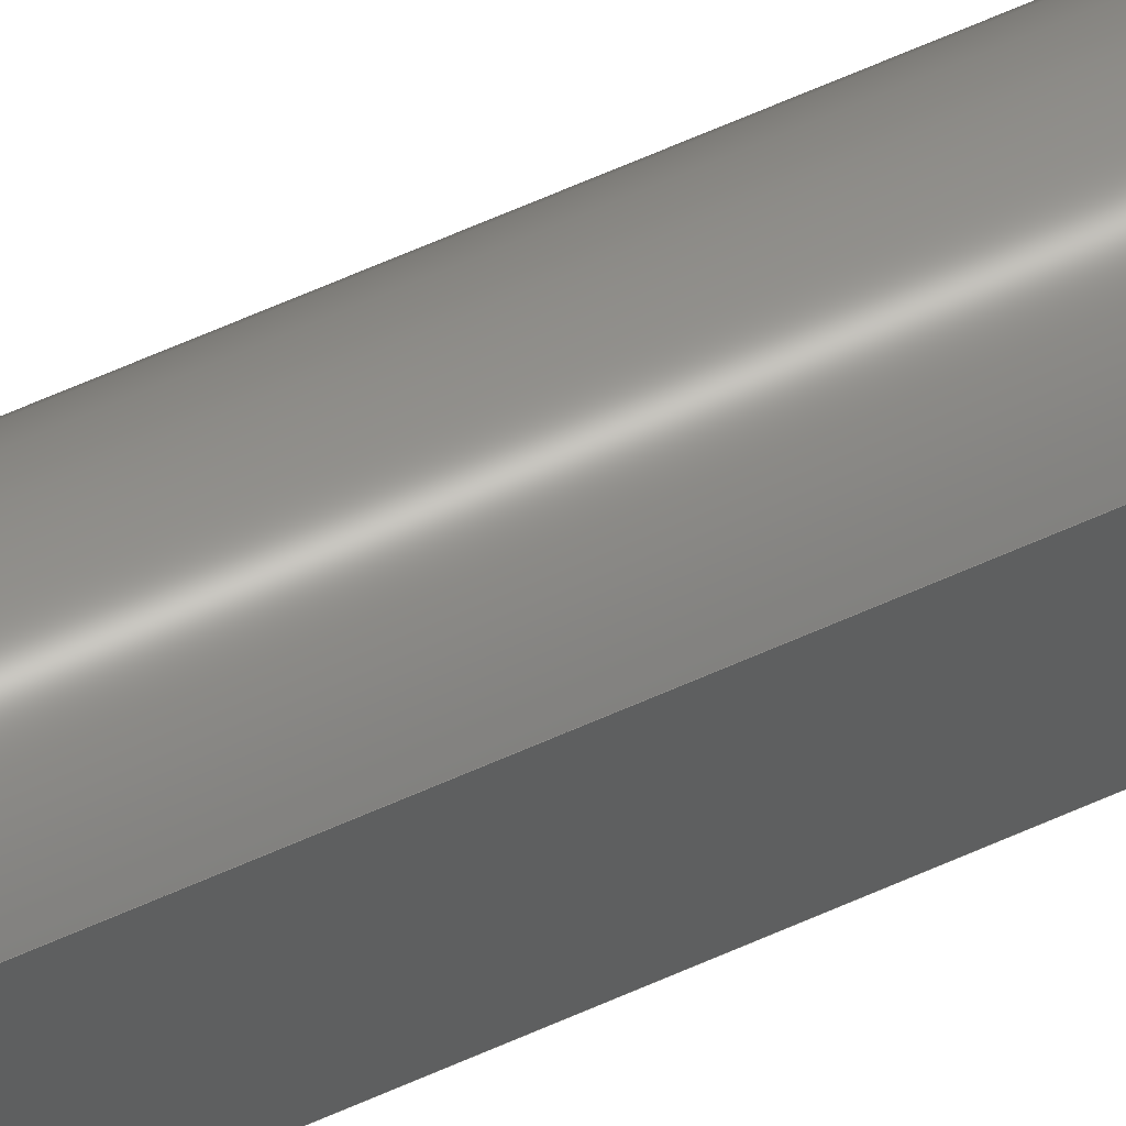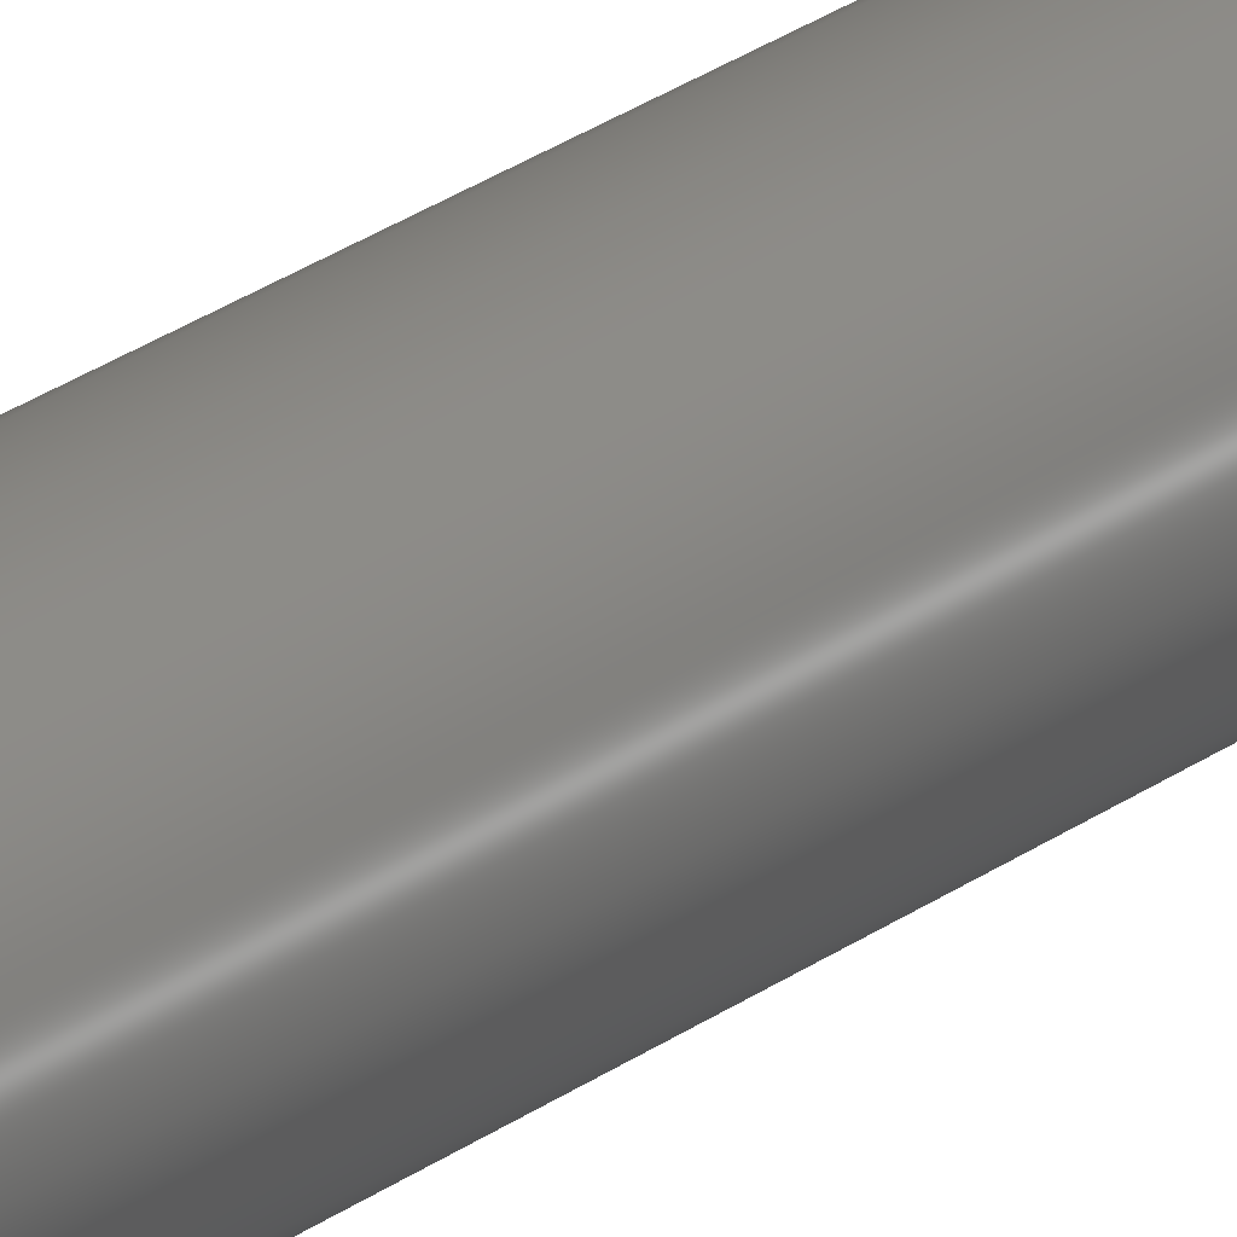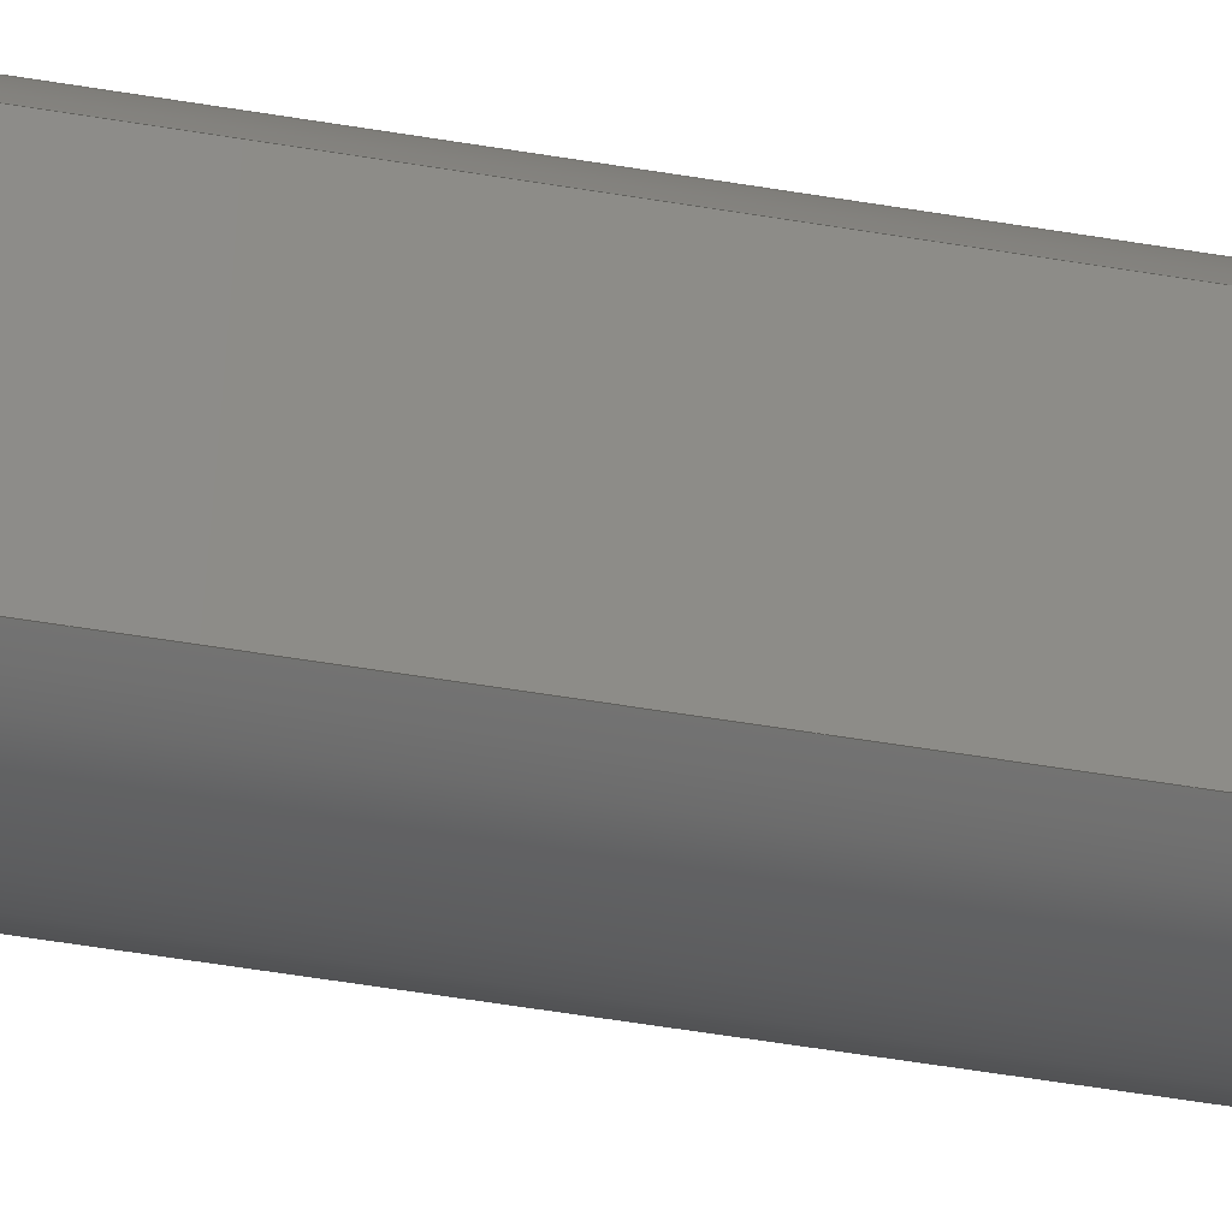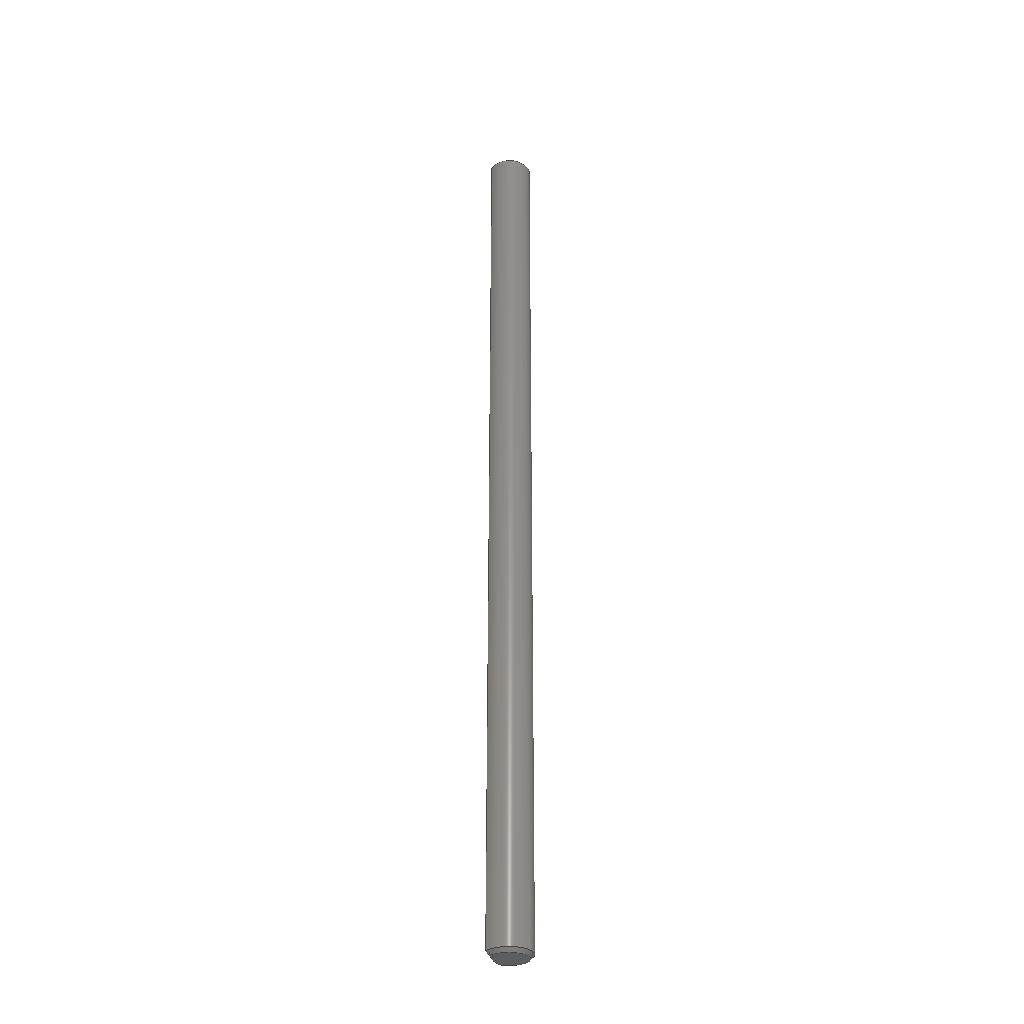
<metadata>
{"format":"step","ext":"step","renderer":"f3d","projection":"perspective","resolution":1024,"background":"white","views":[{"elev":55.5,"azim":63.8,"up":"+Z"},{"elev":19.7,"azim":-146.3,"up":"+Z"},{"elev":-24.9,"azim":71.1,"up":"+Z"},{"elev":-31.6,"azim":-167.5,"up":"+Y"}]}
</metadata>
<code>
ISO-10303-21;
DATA;
#1=SHAPE_REPRESENTATION_RELATIONSHIP('','',#119,#2);
#2=ADVANCED_BREP_SHAPE_REPRESENTATION('',(#117),#267);
#3=B_SPLINE_CURVE_WITH_KNOTS('',3,(#261,#262,#263,#264),.UNSPECIFIED.,
 .F.,.F.,(4,4),(0,1),.UNSPECIFIED.);
#4=B_SPLINE_SURFACE_WITH_KNOTS('',3,1,((#180,#181),(#182,#183),(#184,#185),
(#186,#187),(#188,#189),(#190,#191),(#192,#193),(#194,#195),(#196,#197),
(#198,#199),(#200,#201),(#202,#203),(#204,#205),(#206,#207),(#208,#209),
(#210,#211),(#212,#213),(#214,#215)),.RULED_SURF.,.F.,.F.,.F.,(4,2,2,2,
2,2,2,2,4),(2,2),(0,0.125,0.25,0.375,0.5,0.625,0.75,0.875,1),(0,1),
 .UNSPECIFIED.);
#5=B_SPLINE_SURFACE_WITH_KNOTS('',3,1,((#224,#225),(#226,#227),(#228,#229),
(#230,#231),(#232,#233),(#234,#235),(#236,#237),(#238,#239),(#240,#241),
(#242,#243),(#244,#245),(#246,#247),(#248,#249),(#250,#251),(#252,#253),
(#254,#255),(#256,#257),(#258,#259)),.RULED_SURF.,.F.,.F.,.F.,(4,2,2,2,
2,2,2,2,4),(2,2),(0,0.125,0.25,0.375,0.5,0.625,0.75,0.875,1),(0,1),
 .UNSPECIFIED.);
#6=CYLINDRICAL_SURFACE('',#123,0.0025);
#7=CIRCLE('',#122,0.0021);
#8=CIRCLE('',#124,0.0025);
#9=CIRCLE('',#125,0.0025);
#10=CIRCLE('',#129,0.0021);
#11=ORIENTED_EDGE('',*,*,#39,.F.);
#12=ORIENTED_EDGE('',*,*,#40,.T.);
#13=ORIENTED_EDGE('',*,*,#41,.T.);
#14=ORIENTED_EDGE('',*,*,#42,.T.);
#15=ORIENTED_EDGE('',*,*,#43,.F.);
#16=ORIENTED_EDGE('',*,*,#44,.F.);
#17=ORIENTED_EDGE('',*,*,#43,.T.);
#18=ORIENTED_EDGE('',*,*,#45,.T.);
#19=ORIENTED_EDGE('',*,*,#41,.F.);
#20=ORIENTED_EDGE('',*,*,#46,.F.);
#21=ORIENTED_EDGE('',*,*,#47,.F.);
#22=ORIENTED_EDGE('',*,*,#40,.F.);
#23=ORIENTED_EDGE('',*,*,#48,.T.);
#24=ORIENTED_EDGE('',*,*,#44,.T.);
#25=ORIENTED_EDGE('',*,*,#39,.T.);
#26=ORIENTED_EDGE('',*,*,#47,.T.);
#27=ORIENTED_EDGE('',*,*,#46,.T.);
#28=ORIENTED_EDGE('',*,*,#48,.F.);
#29=ORIENTED_EDGE('',*,*,#49,.T.);
#30=ORIENTED_EDGE('',*,*,#50,.F.);
#31=ORIENTED_EDGE('',*,*,#51,.T.);
#32=ORIENTED_EDGE('',*,*,#42,.F.);
#33=ORIENTED_EDGE('',*,*,#52,.F.);
#34=ORIENTED_EDGE('',*,*,#50,.T.);
#35=ORIENTED_EDGE('',*,*,#49,.F.);
#36=ORIENTED_EDGE('',*,*,#52,.T.);
#37=ORIENTED_EDGE('',*,*,#45,.F.);
#38=ORIENTED_EDGE('',*,*,#51,.F.);
#39=EDGE_CURVE('',#53,#54,#61,.T.);
#40=EDGE_CURVE('',#53,#54,#7,.T.);
#41=EDGE_CURVE('',#55,#56,#62,.T.);
#42=EDGE_CURVE('',#56,#57,#8,.F.);
#43=EDGE_CURVE('',#58,#57,#63,.T.);
#44=EDGE_CURVE('',#55,#58,#9,.T.);
#45=EDGE_CURVE('',#57,#56,#64,.T.);
#46=EDGE_CURVE('',#58,#55,#65,.T.);
#47=EDGE_CURVE('',#54,#58,#66,.T.);
#48=EDGE_CURVE('',#53,#55,#67,.T.);
#49=EDGE_CURVE('',#59,#60,#68,.T.);
#50=EDGE_CURVE('',#59,#60,#10,.T.);
#51=EDGE_CURVE('',#60,#57,#69,.T.);
#52=EDGE_CURVE('',#59,#56,#3,.F.);
#53=VERTEX_POINT('',#165);
#54=VERTEX_POINT('',#166);
#55=VERTEX_POINT('',#170);
#56=VERTEX_POINT('',#171);
#57=VERTEX_POINT('',#173);
#58=VERTEX_POINT('',#175);
#59=VERTEX_POINT('',#221);
#60=VERTEX_POINT('',#222);
#61=LINE('',#164,#70);
#62=LINE('',#169,#71);
#63=LINE('',#174,#72);
#64=LINE('',#178,#73);
#65=LINE('',#179,#74);
#66=LINE('',#216,#75);
#67=LINE('',#217,#76);
#68=LINE('',#220,#77);
#69=LINE('',#260,#78);
#70=VECTOR('',#135,1);
#71=VECTOR('',#140,1);
#72=VECTOR('',#143,1);
#73=VECTOR('',#148,1);
#74=VECTOR('',#149,1);
#75=VECTOR('',#150,1);
#76=VECTOR('',#151,1);
#77=VECTOR('',#156,1);
#78=VECTOR('',#159,1);
#79=EDGE_LOOP('',(#11,#12));
#80=EDGE_LOOP('',(#13,#14,#15,#16));
#81=EDGE_LOOP('',(#17,#18,#19,#20));
#82=EDGE_LOOP('',(#21,#22,#23,#24));
#83=EDGE_LOOP('',(#25,#26,#27,#28));
#84=EDGE_LOOP('',(#29,#30));
#85=EDGE_LOOP('',(#31,#32,#33,#34));
#86=EDGE_LOOP('',(#35,#36,#37,#38));
#87=FACE_BOUND('',#79,.T.);
#88=FACE_BOUND('',#80,.T.);
#89=FACE_BOUND('',#81,.T.);
#90=FACE_BOUND('',#82,.T.);
#91=FACE_BOUND('',#83,.T.);
#92=FACE_BOUND('',#84,.T.);
#93=FACE_BOUND('',#85,.T.);
#94=FACE_BOUND('',#86,.T.);
#95=PLANE('',#121);
#96=PLANE('',#126);
#97=PLANE('',#127);
#98=PLANE('',#128);
#99=PLANE('',#130);
#100=ADVANCED_FACE('',(#87),#95,.T.);
#101=ADVANCED_FACE('',(#88),#6,.T.);
#102=ADVANCED_FACE('',(#89),#96,.F.);
#103=ADVANCED_FACE('',(#90),#4,.F.);
#104=ADVANCED_FACE('',(#91),#97,.T.);
#105=ADVANCED_FACE('',(#92),#98,.T.);
#106=ADVANCED_FACE('',(#93),#5,.T.);
#107=ADVANCED_FACE('',(#94),#99,.T.);
#108=CLOSED_SHELL('',(#100,#101,#102,#103,#104,#105,#106,#107));
#109=STYLED_ITEM('',(#110),#117);
#110=PRESENTATION_STYLE_ASSIGNMENT((#111));
#111=SURFACE_STYLE_USAGE(.BOTH.,#112);
#112=SURFACE_SIDE_STYLE('',(#113));
#113=SURFACE_STYLE_FILL_AREA(#114);
#114=FILL_AREA_STYLE('',(#115));
#115=FILL_AREA_STYLE_COLOUR('',#116);
#116=COLOUR_RGB('',0.6471,0.6471,0.6471);
#117=MANIFOLD_SOLID_BREP('Part 1',#108);
#118=SHAPE_DEFINITION_REPRESENTATION(#272,#119);
#119=SHAPE_REPRESENTATION('Part 1',(#120),#267);
#120=AXIS2_PLACEMENT_3D('',#162,#131,#132);
#121=AXIS2_PLACEMENT_3D('',#163,#133,#134);
#122=AXIS2_PLACEMENT_3D('',#167,#136,#137);
#123=AXIS2_PLACEMENT_3D('',#168,#138,#139);
#124=AXIS2_PLACEMENT_3D('',#172,#141,#142);
#125=AXIS2_PLACEMENT_3D('',#176,#144,#145);
#126=AXIS2_PLACEMENT_3D('',#177,#146,#147);
#127=AXIS2_PLACEMENT_3D('',#218,#152,#153);
#128=AXIS2_PLACEMENT_3D('',#219,#154,#155);
#129=AXIS2_PLACEMENT_3D('',#223,#157,#158);
#130=AXIS2_PLACEMENT_3D('',#265,#160,#161);
#131=DIRECTION('',(0,0,1));
#132=DIRECTION('',(1,0,0));
#133=DIRECTION('',(0,1,0));
#134=DIRECTION('',(1,0,0));
#135=DIRECTION('',(1.337e-16,0,1));
#136=DIRECTION('',(0,1,0));
#137=DIRECTION('',(1,0,0));
#138=DIRECTION('',(0,-1,0));
#139=DIRECTION('',(-1,0,0));
#140=DIRECTION('',(0,-1,0));
#141=DIRECTION('',(0,-1,0));
#142=DIRECTION('',(1,0,0));
#143=DIRECTION('',(0,-1,0));
#144=DIRECTION('',(0,1,0));
#145=DIRECTION('',(1,0,0));
#146=DIRECTION('',(-1,0,0));
#147=DIRECTION('',(0,1,0));
#148=DIRECTION('',(0,0,-1));
#149=DIRECTION('',(0,0,-1));
#150=DIRECTION('',(0.8086,-0.5875,0.03075));
#151=DIRECTION('',(0.8086,-0.5875,-0.03075));
#152=DIRECTION('',(0.5878,0.809,-1.966e-15));
#153=DIRECTION('',(0.809,-0.5878,1.429e-15));
#154=DIRECTION('',(0,-1,0));
#155=DIRECTION('',(1,0,0));
#156=DIRECTION('',(1.337e-16,0,1));
#157=DIRECTION('',(0,1,0));
#158=DIRECTION('',(1,0,0));
#159=DIRECTION('',(0.8086,0.5875,0.03075));
#160=DIRECTION('',(0.5878,-0.809,-1.966e-15));
#161=DIRECTION('',(0.809,0.5878,1.429e-15));
#162=CARTESIAN_POINT('',(0,0,0));
#163=CARTESIAN_POINT('',(-0.0003078,0.05,0));
#164=CARTESIAN_POINT('',(0.001334,0.05,-6.505e-19));
#165=CARTESIAN_POINT('',(0.001334,0.05,-0.001622));
#166=CARTESIAN_POINT('',(0.001334,0.05,0.001622));
#167=CARTESIAN_POINT('',(4.337e-19,0.05,-2.278e-19));
#168=CARTESIAN_POINT('',(9.758e-19,0.0496,-4.139e-19));
#169=CARTESIAN_POINT('',(0.001884,0.0496,-0.001643));
#170=CARTESIAN_POINT('',(0.001884,0.0496,-0.001643));
#171=CARTESIAN_POINT('',(0.001884,-0.0496,-0.001643));
#172=CARTESIAN_POINT('',(9.758e-19,-0.0496,-4.139e-19));
#173=CARTESIAN_POINT('',(0.001884,-0.0496,0.001643));
#174=CARTESIAN_POINT('',(0.001884,0.0496,0.001643));
#175=CARTESIAN_POINT('',(0.001884,0.0496,0.001643));
#176=CARTESIAN_POINT('',(9.758e-19,0.0496,-4.139e-19));
#177=CARTESIAN_POINT('',(0.001884,0.0496,-2.168e-19));
#178=CARTESIAN_POINT('',(0.001884,-0.0496,-2.168e-19));
#179=CARTESIAN_POINT('',(0.001884,0.0496,-2.168e-19));
#180=CARTESIAN_POINT('',(0.001334,0.05,-0.001622));
#181=CARTESIAN_POINT('',(0.001884,0.0496,-0.001643));
#182=CARTESIAN_POINT('',(0.001028,0.05,-0.001873));
#183=CARTESIAN_POINT('',(0.001552,0.0496,-0.002024));
#184=CARTESIAN_POINT('',(0.000651,0.05,-0.002035));
#185=CARTESIAN_POINT('',(0.001102,0.0496,-0.0023));
#186=CARTESIAN_POINT('',(-0.0001337,0.05,-0.002133));
#187=CARTESIAN_POINT('',(0.000123,0.0496,-0.002548));
#188=CARTESIAN_POINT('',(-0.0005394,0.05,-0.002068));
#189=CARTESIAN_POINT('',(-0.0004042,0.0496,-0.002518));
#190=CARTESIAN_POINT('',(-0.001254,0.05,-0.00173));
#191=CARTESIAN_POINT('',(-0.00135,0.0496,-0.002164));
#192=CARTESIAN_POINT('',(-0.001562,0.05,-0.001458));
#193=CARTESIAN_POINT('',(-0.001767,0.0496,-0.001839));
#194=CARTESIAN_POINT('',(-0.001985,0.05,-0.00079));
#195=CARTESIAN_POINT('',(-0.002342,0.0496,-0.001009));
#196=CARTESIAN_POINT('',(-0.0021,0.05,-0.0003953));
#197=CARTESIAN_POINT('',(-0.0025,0.0496,-0.0005051));
#198=CARTESIAN_POINT('',(-0.0021,0.05,0.0003953));
#199=CARTESIAN_POINT('',(-0.0025,0.0496,0.0005051));
#200=CARTESIAN_POINT('',(-0.001985,0.05,0.00079));
#201=CARTESIAN_POINT('',(-0.002342,0.0496,0.001009));
#202=CARTESIAN_POINT('',(-0.001562,0.05,0.001458));
#203=CARTESIAN_POINT('',(-0.001767,0.0496,0.001839));
#204=CARTESIAN_POINT('',(-0.001254,0.05,0.00173));
#205=CARTESIAN_POINT('',(-0.00135,0.0496,0.002164));
#206=CARTESIAN_POINT('',(-0.0005394,0.05,0.002068));
#207=CARTESIAN_POINT('',(-0.0004042,0.0496,0.002518));
#208=CARTESIAN_POINT('',(-0.0001337,0.05,0.002133));
#209=CARTESIAN_POINT('',(0.000123,0.0496,0.002548));
#210=CARTESIAN_POINT('',(0.000651,0.05,0.002035));
#211=CARTESIAN_POINT('',(0.001102,0.0496,0.0023));
#212=CARTESIAN_POINT('',(0.001028,0.05,0.001873));
#213=CARTESIAN_POINT('',(0.001552,0.0496,0.002024));
#214=CARTESIAN_POINT('',(0.001334,0.05,0.001622));
#215=CARTESIAN_POINT('',(0.001884,0.0496,0.001643));
#216=CARTESIAN_POINT('',(0.001609,0.0498,0.001632));
#217=CARTESIAN_POINT('',(0.001609,0.0498,-0.001632));
#218=CARTESIAN_POINT('',(0.001609,0.0498,3.941e-19));
#219=CARTESIAN_POINT('',(-0.0003078,-0.05,0));
#220=CARTESIAN_POINT('',(0.001334,-0.05,-6.505e-19));
#221=CARTESIAN_POINT('',(0.001334,-0.05,-0.001622));
#222=CARTESIAN_POINT('',(0.001334,-0.05,0.001622));
#223=CARTESIAN_POINT('',(4.337e-19,-0.05,-2.278e-19));
#224=CARTESIAN_POINT('',(0.001334,-0.05,-0.001622));
#225=CARTESIAN_POINT('',(0.001884,-0.0496,-0.001643));
#226=CARTESIAN_POINT('',(0.001028,-0.05,-0.001873));
#227=CARTESIAN_POINT('',(0.001552,-0.0496,-0.002024));
#228=CARTESIAN_POINT('',(0.000651,-0.05,-0.002035));
#229=CARTESIAN_POINT('',(0.001102,-0.0496,-0.0023));
#230=CARTESIAN_POINT('',(-0.0001337,-0.05,-0.002133));
#231=CARTESIAN_POINT('',(0.000123,-0.0496,-0.002548));
#232=CARTESIAN_POINT('',(-0.0005394,-0.05,-0.002068));
#233=CARTESIAN_POINT('',(-0.0004042,-0.0496,-0.002518));
#234=CARTESIAN_POINT('',(-0.001254,-0.05,-0.00173));
#235=CARTESIAN_POINT('',(-0.00135,-0.0496,-0.002164));
#236=CARTESIAN_POINT('',(-0.001562,-0.05,-0.001458));
#237=CARTESIAN_POINT('',(-0.001767,-0.0496,-0.001839));
#238=CARTESIAN_POINT('',(-0.001985,-0.05,-0.00079));
#239=CARTESIAN_POINT('',(-0.002342,-0.0496,-0.001009));
#240=CARTESIAN_POINT('',(-0.0021,-0.05,-0.0003953));
#241=CARTESIAN_POINT('',(-0.0025,-0.0496,-0.0005051));
#242=CARTESIAN_POINT('',(-0.0021,-0.05,0.0003953));
#243=CARTESIAN_POINT('',(-0.0025,-0.0496,0.0005051));
#244=CARTESIAN_POINT('',(-0.001985,-0.05,0.00079));
#245=CARTESIAN_POINT('',(-0.002342,-0.0496,0.001009));
#246=CARTESIAN_POINT('',(-0.001562,-0.05,0.001458));
#247=CARTESIAN_POINT('',(-0.001767,-0.0496,0.001839));
#248=CARTESIAN_POINT('',(-0.001254,-0.05,0.00173));
#249=CARTESIAN_POINT('',(-0.00135,-0.0496,0.002164));
#250=CARTESIAN_POINT('',(-0.0005394,-0.05,0.002068));
#251=CARTESIAN_POINT('',(-0.0004042,-0.0496,0.002518));
#252=CARTESIAN_POINT('',(-0.0001337,-0.05,0.002133));
#253=CARTESIAN_POINT('',(0.000123,-0.0496,0.002548));
#254=CARTESIAN_POINT('',(0.000651,-0.05,0.002035));
#255=CARTESIAN_POINT('',(0.001102,-0.0496,0.0023));
#256=CARTESIAN_POINT('',(0.001028,-0.05,0.001873));
#257=CARTESIAN_POINT('',(0.001552,-0.0496,0.002024));
#258=CARTESIAN_POINT('',(0.001334,-0.05,0.001622));
#259=CARTESIAN_POINT('',(0.001884,-0.0496,0.001643));
#260=CARTESIAN_POINT('',(0.001609,-0.0498,0.001632));
#261=CARTESIAN_POINT('',(0.001884,-0.0496,-0.001643));
#262=CARTESIAN_POINT('',(0.001701,-0.04973,-0.001636));
#263=CARTESIAN_POINT('',(0.001517,-0.04987,-0.001629));
#264=CARTESIAN_POINT('',(0.001334,-0.05,-0.001622));
#265=CARTESIAN_POINT('',(0.001609,-0.0498,3.941e-19));
#266=MECHANICAL_DESIGN_GEOMETRIC_PRESENTATION_REPRESENTATION('',(#109),
#267);
#267=(
GEOMETRIC_REPRESENTATION_CONTEXT(3)
GLOBAL_UNCERTAINTY_ASSIGNED_CONTEXT((#268))
GLOBAL_UNIT_ASSIGNED_CONTEXT((#271,#270,#269))
REPRESENTATION_CONTEXT('Part 1','TOP_LEVEL_ASSEMBLY_PART')
);
#268=UNCERTAINTY_MEASURE_WITH_UNIT(LENGTH_MEASURE(5e-06),#271,
'DISTANCE_ACCURACY_VALUE','Maximum Tolerance applied to model');
#269=(
NAMED_UNIT(*)
SI_UNIT($,.STERADIAN.)
SOLID_ANGLE_UNIT()
);
#270=(
NAMED_UNIT(*)
PLANE_ANGLE_UNIT()
SI_UNIT($,.RADIAN.)
);
#271=(
LENGTH_UNIT()
NAMED_UNIT(*)
SI_UNIT($,.METRE.)
);
#272=PRODUCT_DEFINITION_SHAPE('','',#273);
#273=PRODUCT_DEFINITION('','',#275,#274);
#274=PRODUCT_DEFINITION_CONTEXT('',#281,'design');
#275=PRODUCT_DEFINITION_FORMATION_WITH_SPECIFIED_SOURCE('','',#277,
 .NOT_KNOWN.);
#276=PRODUCT_RELATED_PRODUCT_CATEGORY('','',(#277));
#277=PRODUCT('Part 1','Part 1','Part 1',(#279));
#278=PRODUCT_CATEGORY('','');
#279=PRODUCT_CONTEXT('',#281,'mechanical');
#280=APPLICATION_PROTOCOL_DEFINITION('international standard',
'ap242_managed_model_based_3d_engineering',2011,#281);
#281=APPLICATION_CONTEXT('managed model based 3d engineering');
ENDSEC;
END-ISO-10303-21;

</code>
